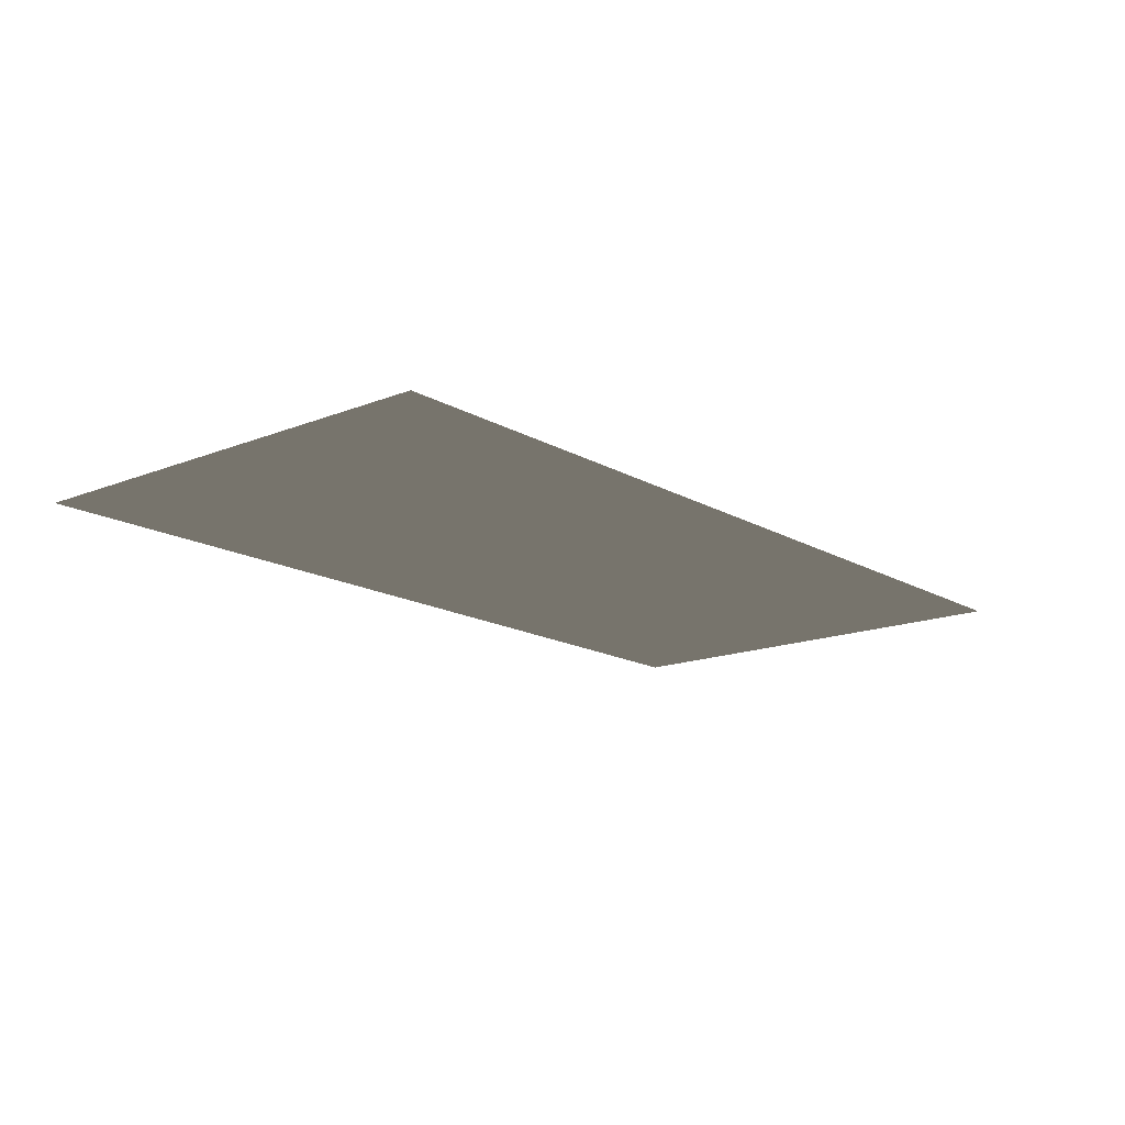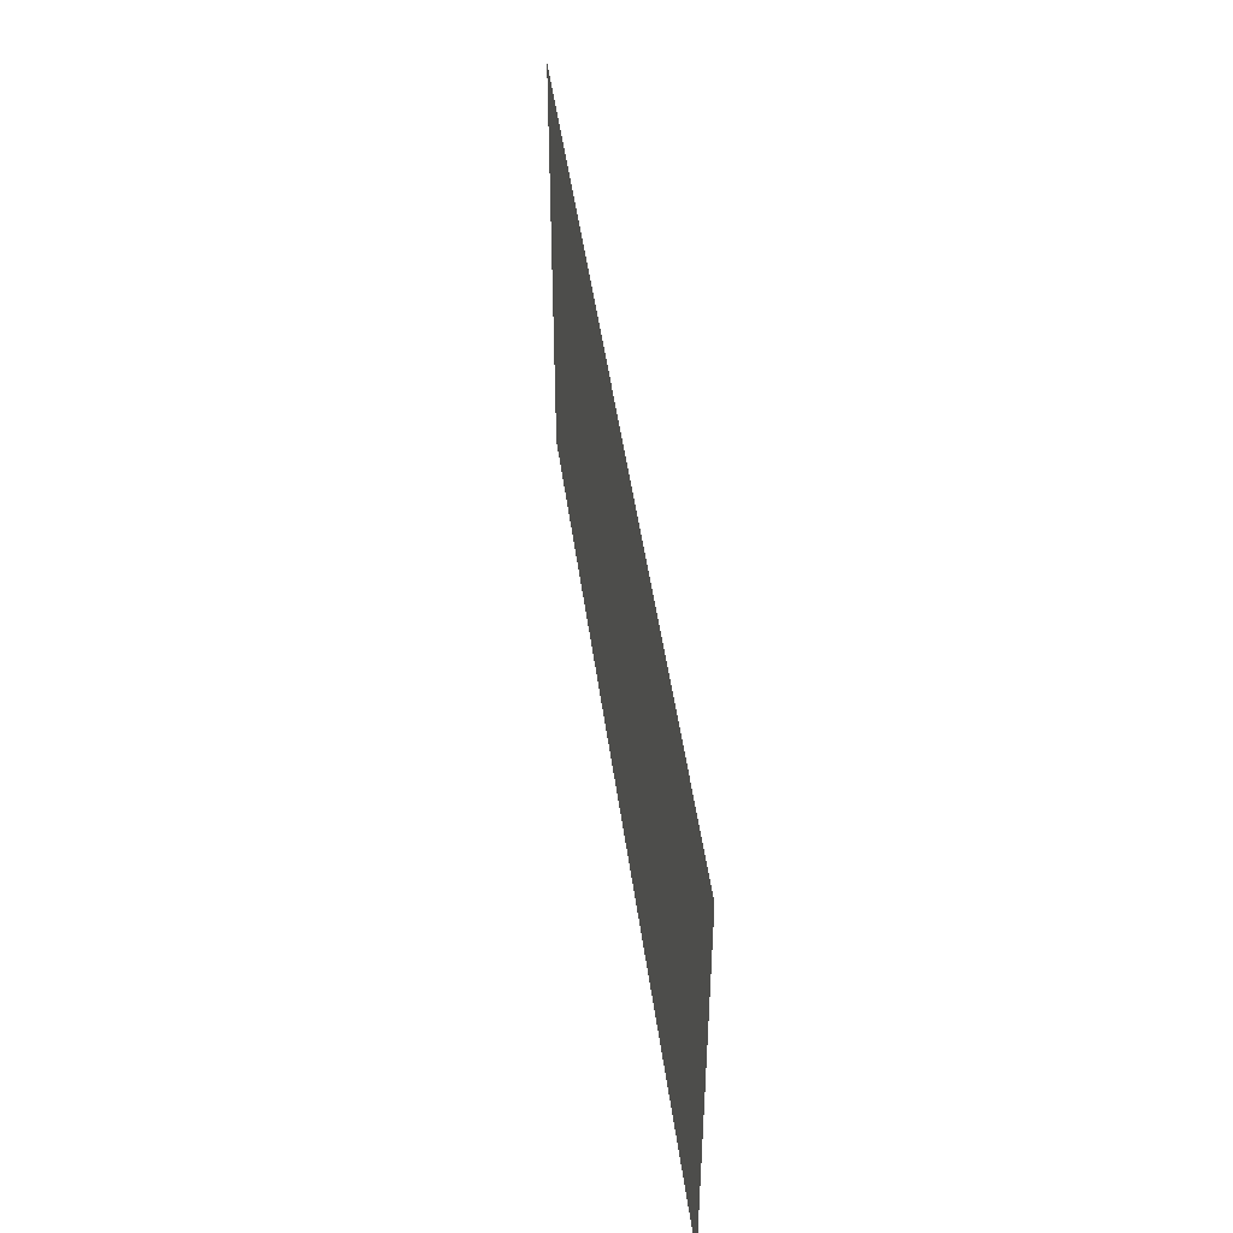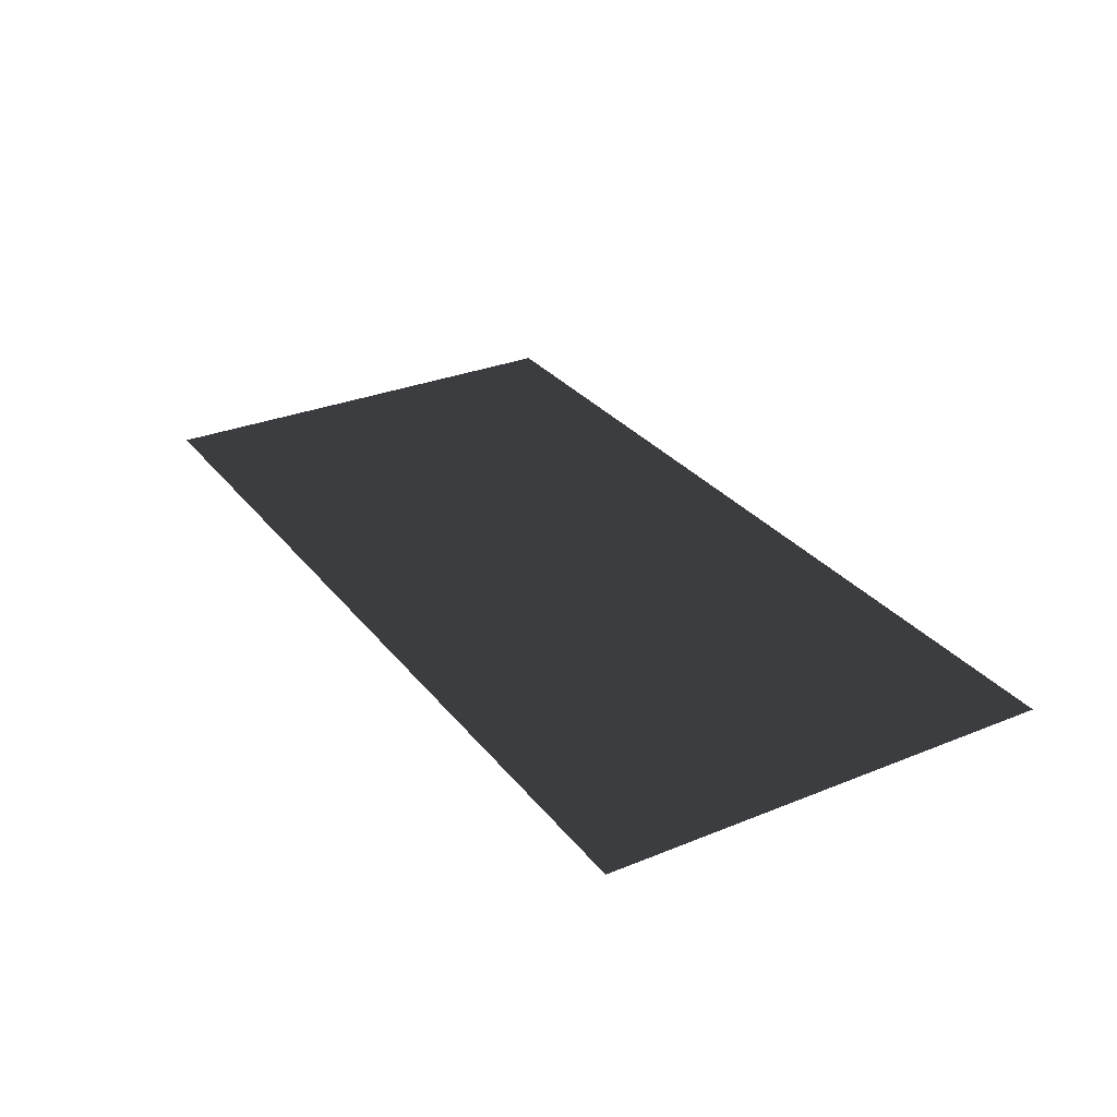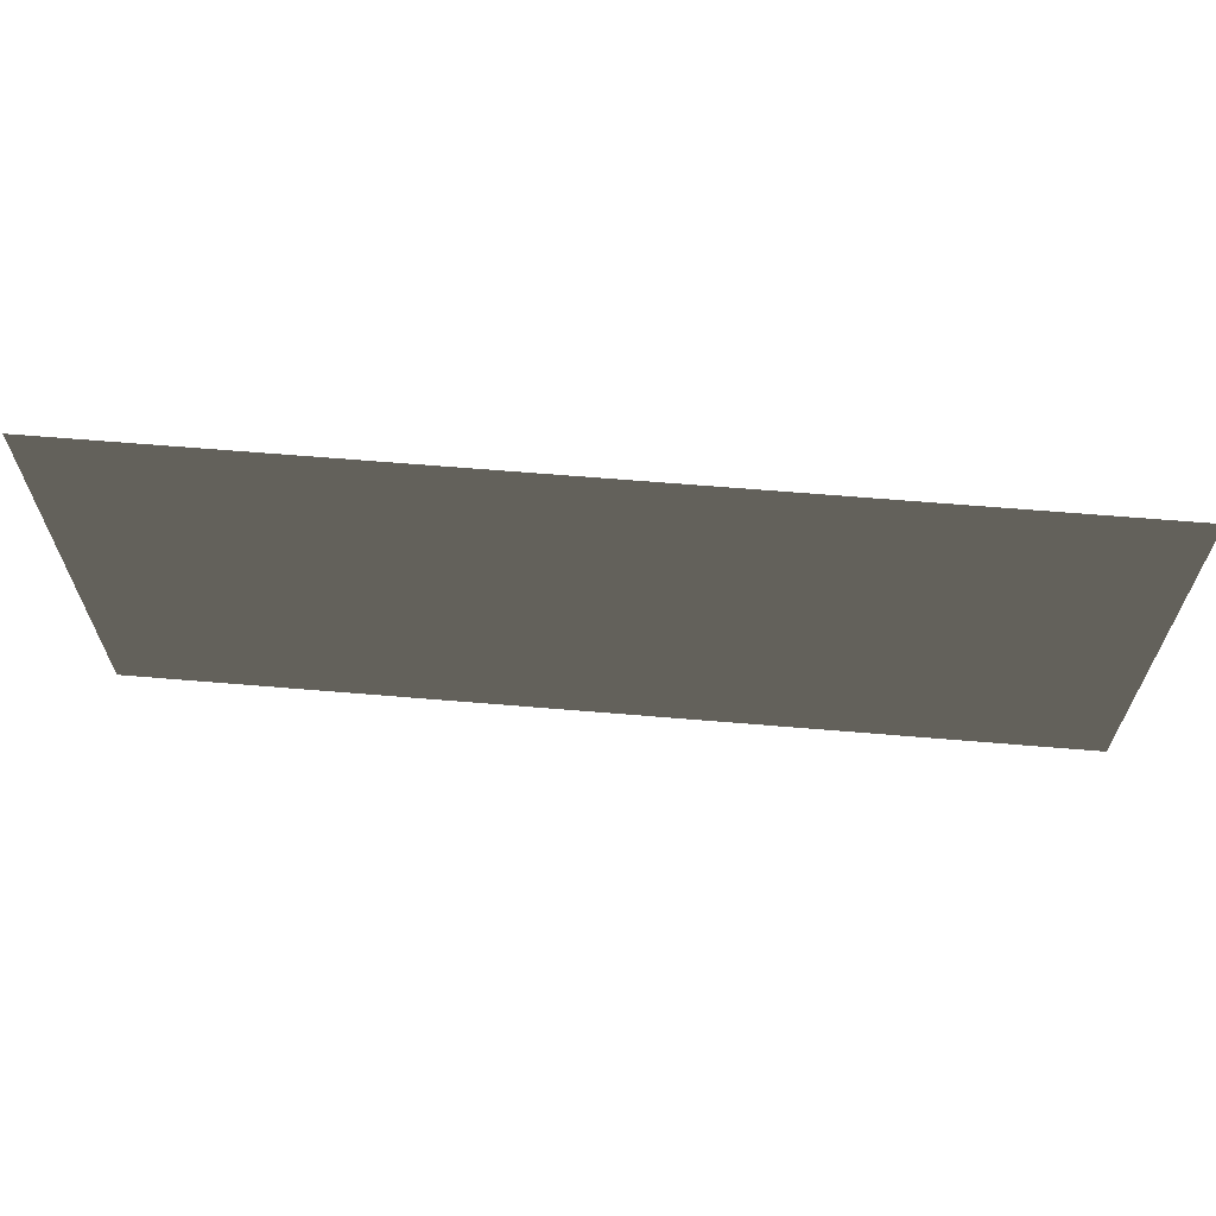
<metadata>
{"format":"obj","ext":"obj","renderer":"f3d","projection":"perspective","resolution":1024,"background":"white","views":[{"elev":-15.6,"azim":-50.1,"up":"+Y"},{"elev":47.4,"azim":82.3,"up":"+Z"},{"elev":29.8,"azim":-120.8,"up":"+Y"},{"elev":65.0,"azim":-175.2,"up":"+Z"}]}
</metadata>
<code>
v 20 5 -5
v 20 5 10
v -10 5 10
v -10 5 -5
f 1 4 2
f 4 3 2

</code>
